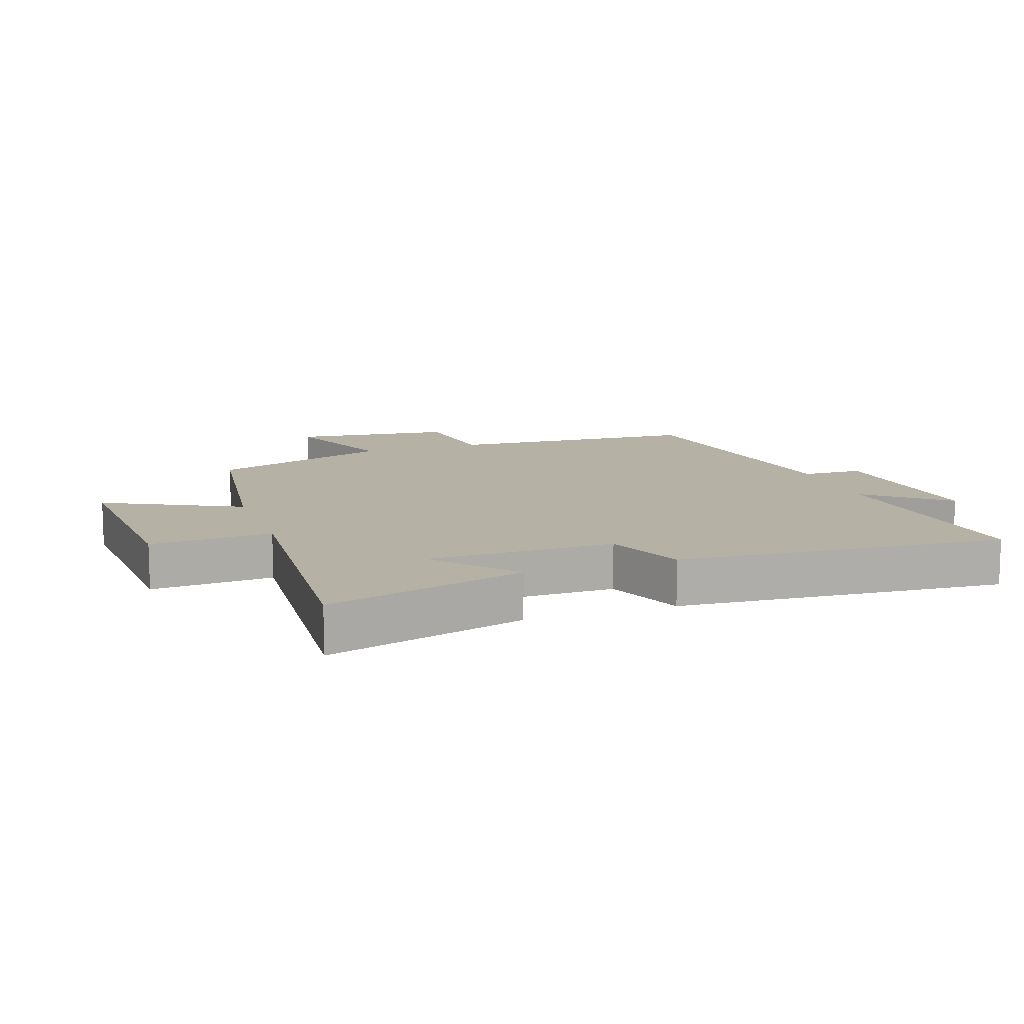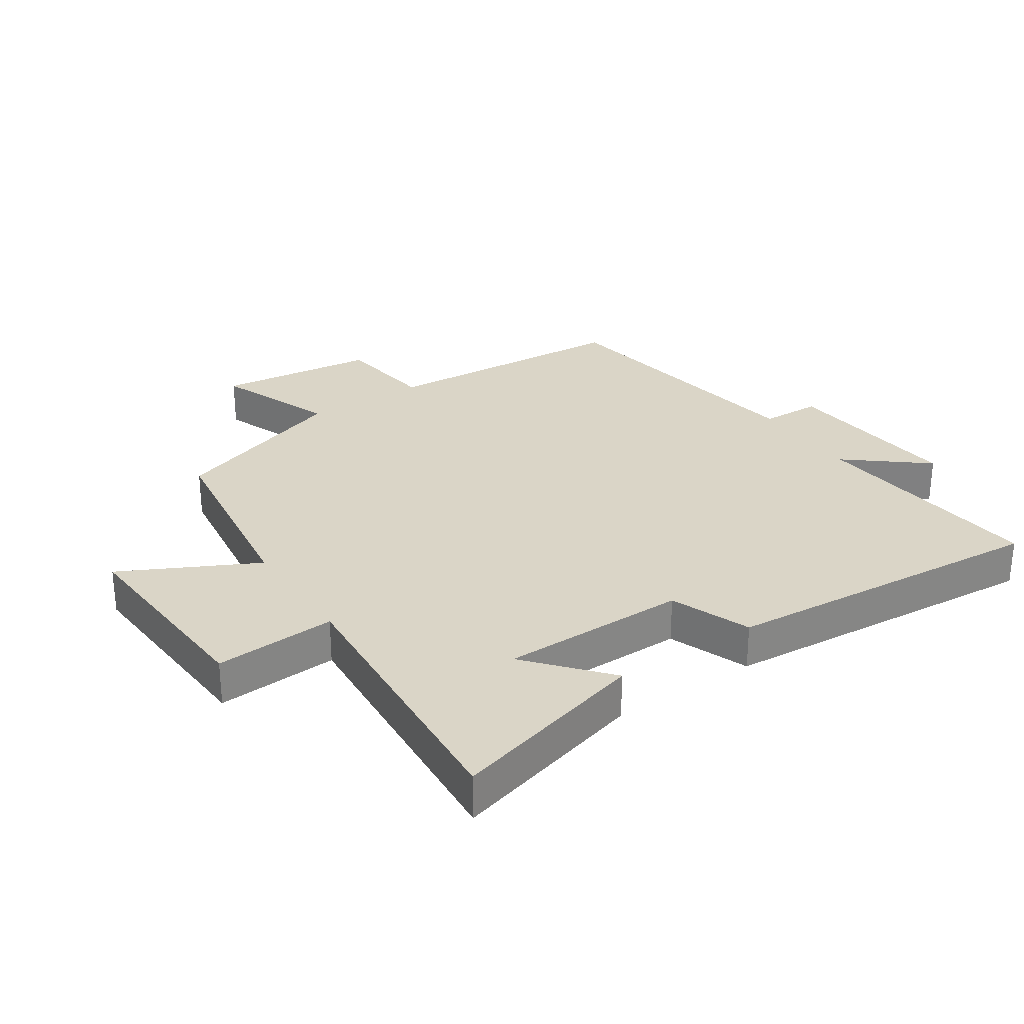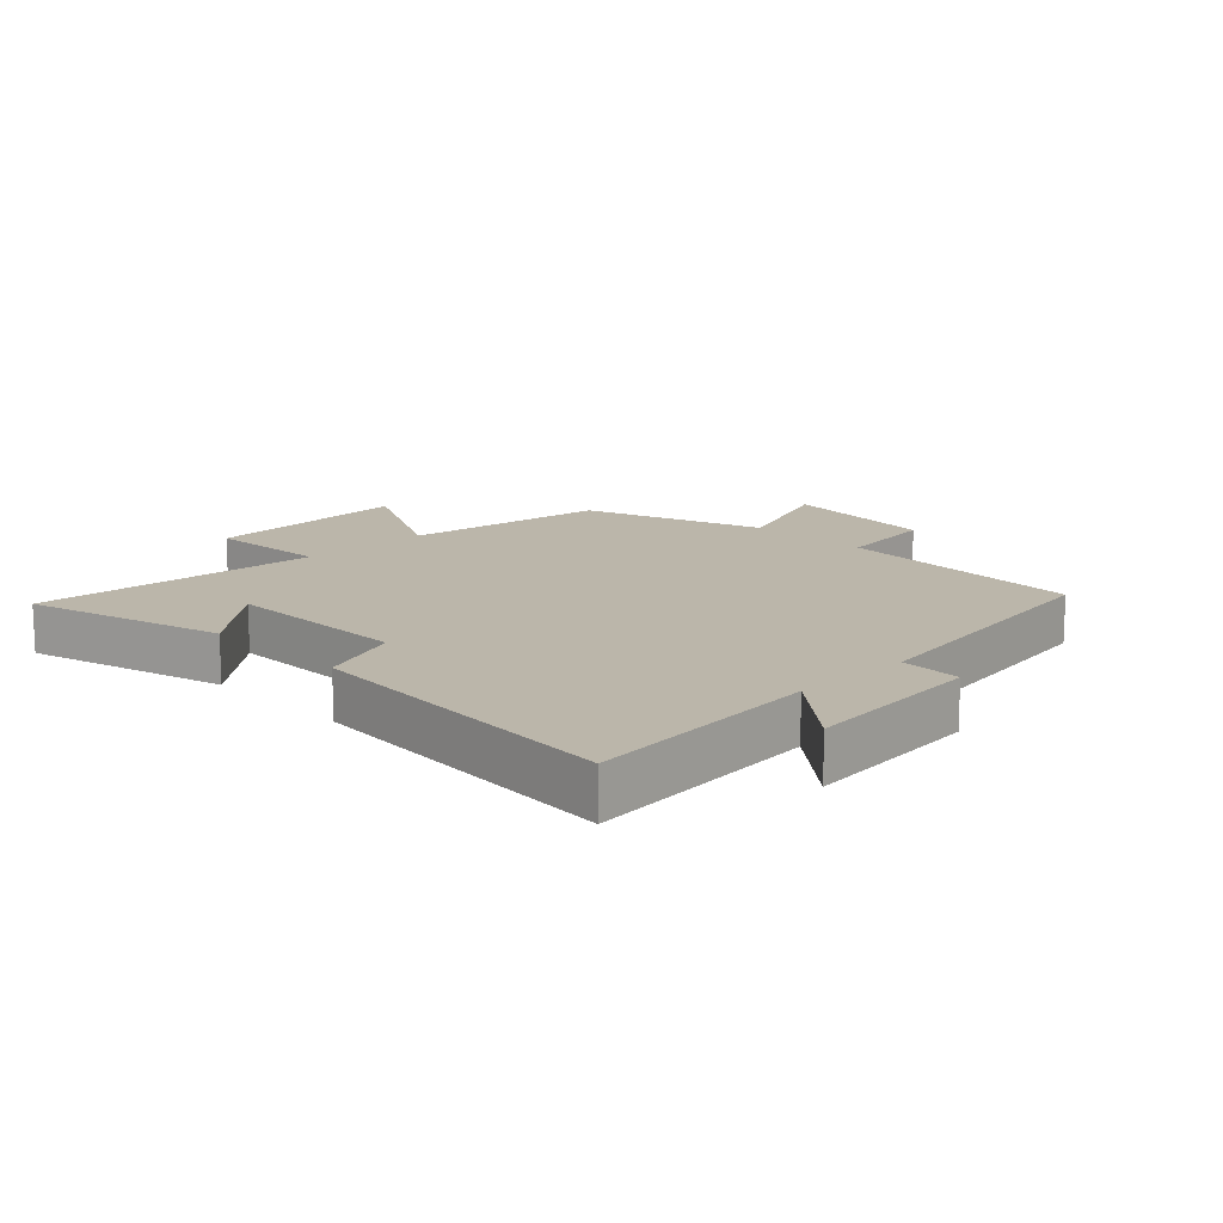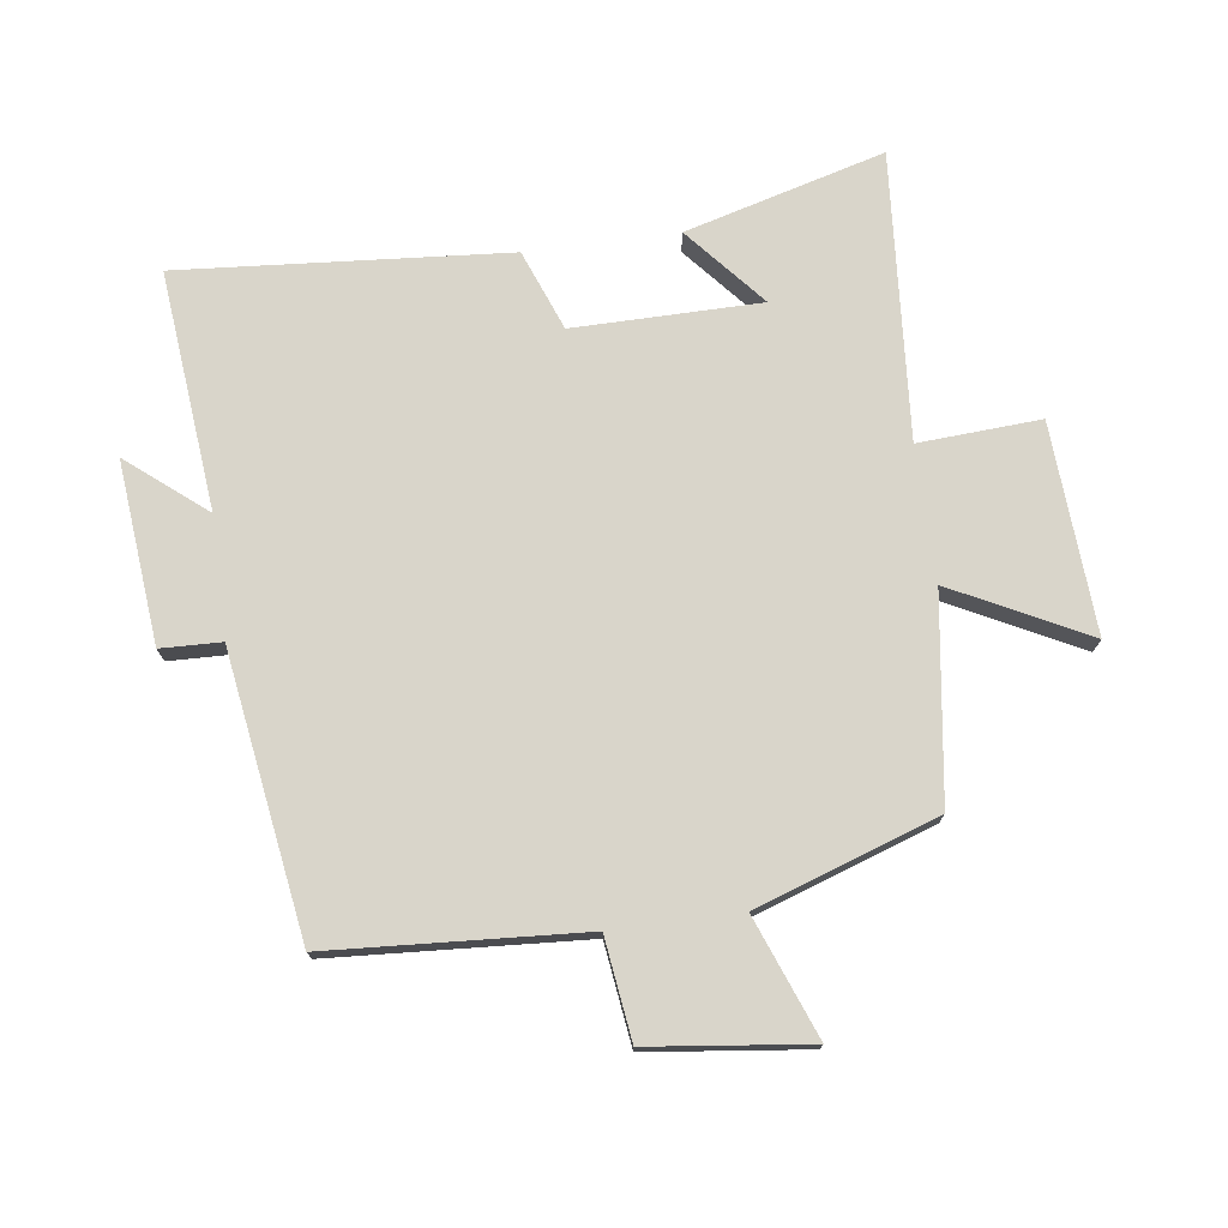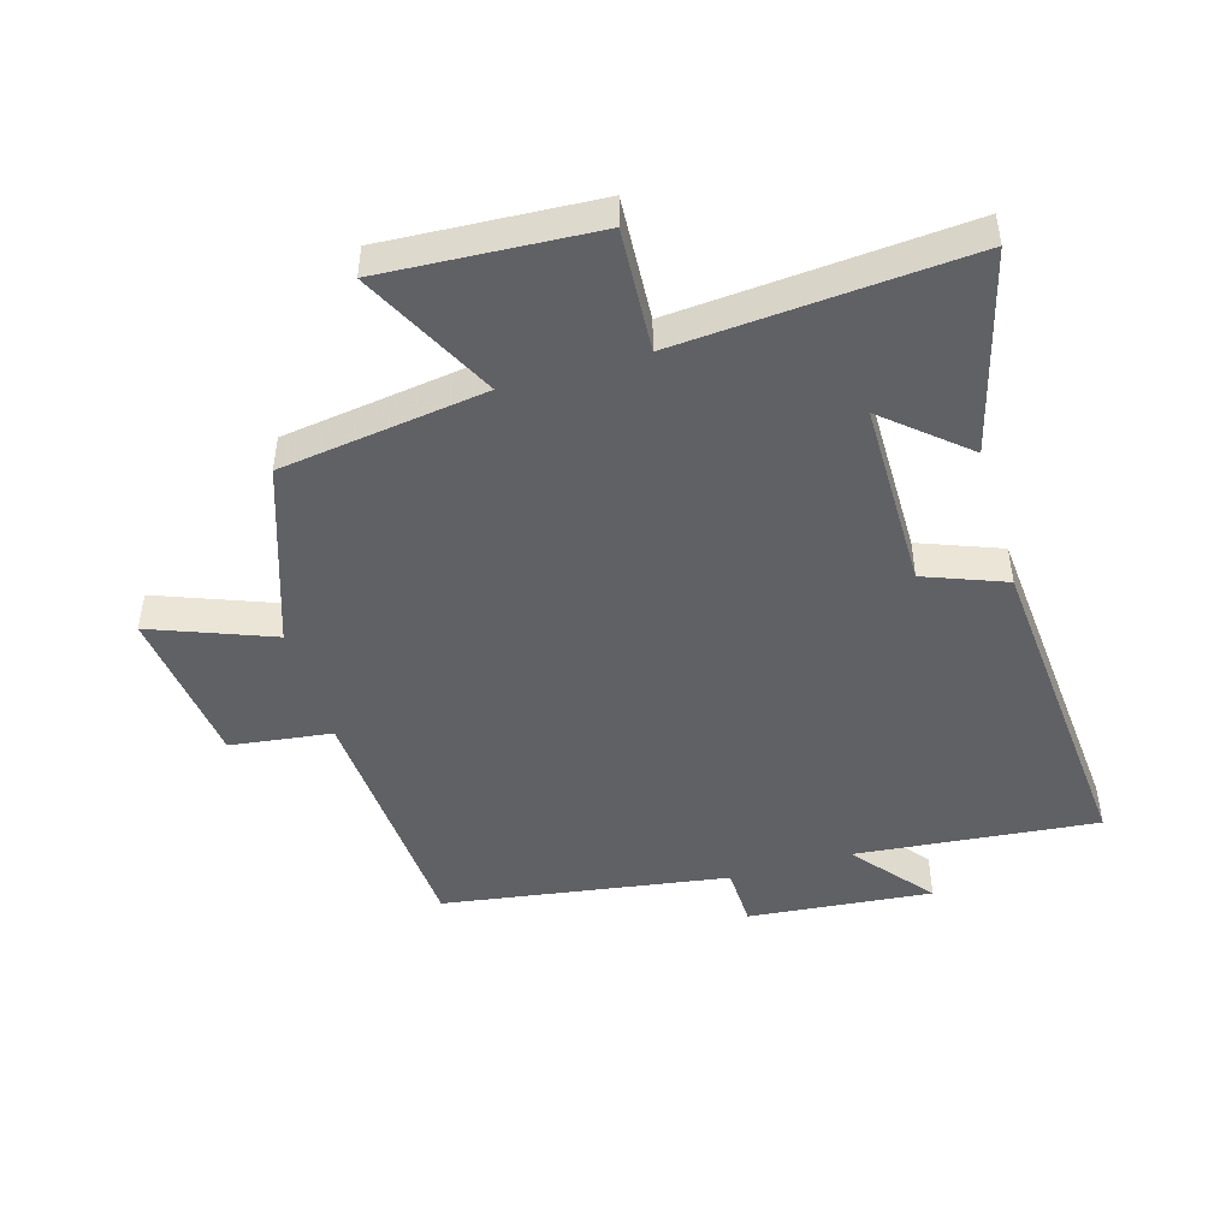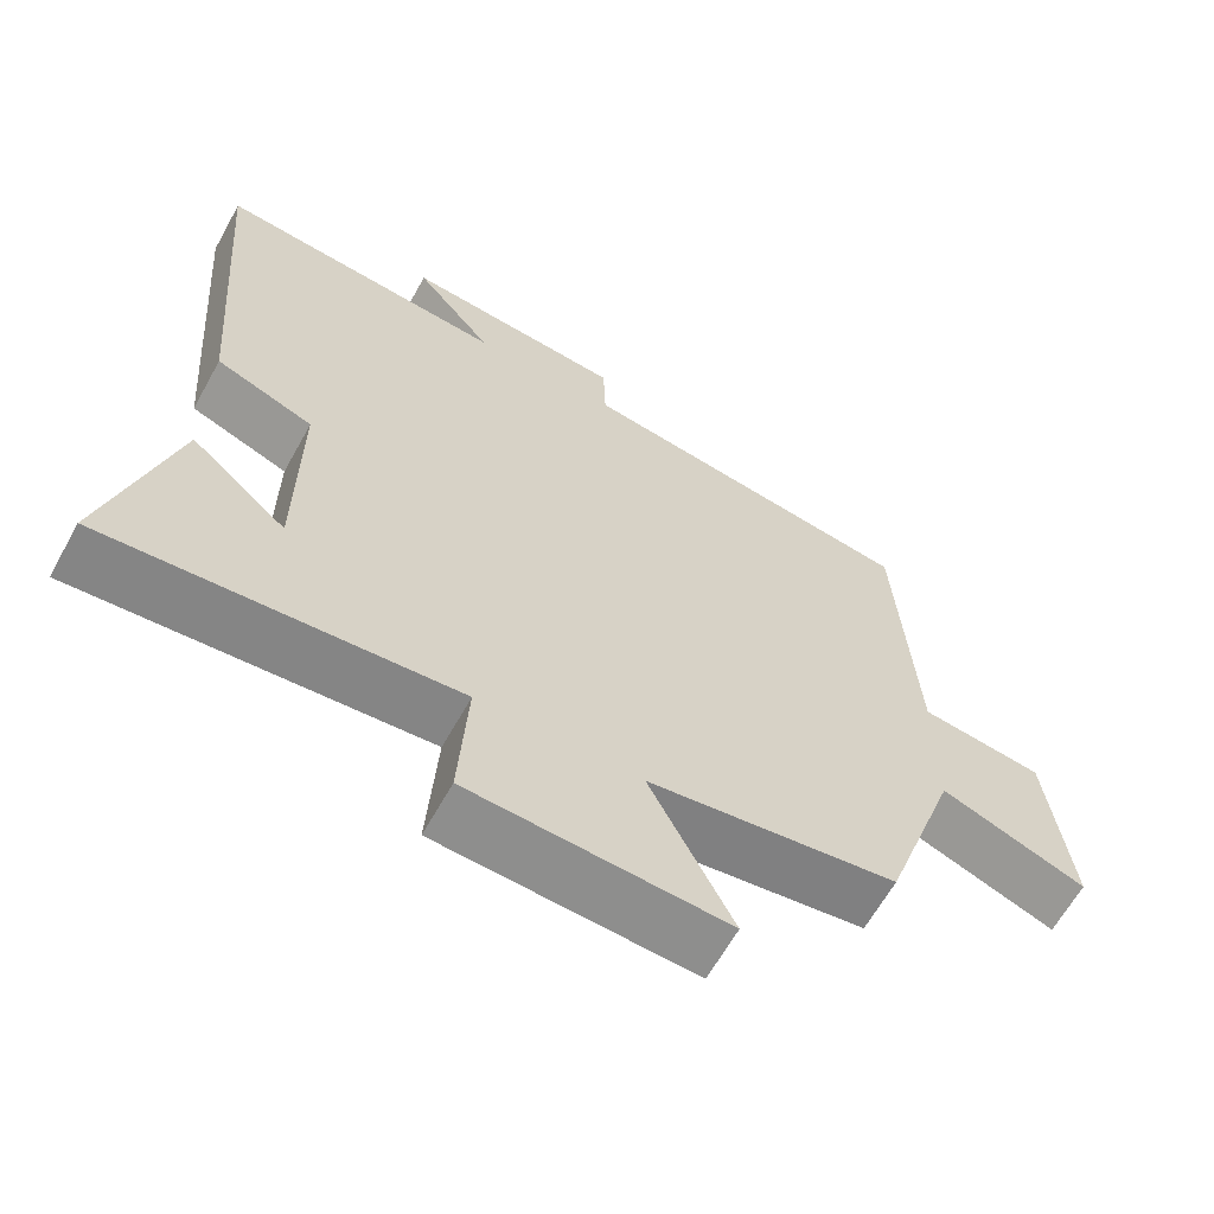
<metadata>
{"format":"obj","ext":"obj","renderer":"f3d","projection":"perspective","resolution":1024,"background":"white","views":[{"elev":12.0,"azim":-109.2,"up":"+Y"},{"elev":29.0,"azim":-123.7,"up":"+Y"},{"elev":14.0,"azim":-44.4,"up":"+Y"},{"elev":74.4,"azim":82.4,"up":"+Y"},{"elev":-47.2,"azim":-163.5,"up":"+Y"},{"elev":-63.5,"azim":-29.0,"up":"+Z"}]}
</metadata>
<code>
v 0.475 0.07 0.431
v 0.5 0.07 0.031
v 0.659 0.07 0.01
v 0.689 0.07 -0.242
v 0.5 0.07 -0.169
v 0.402 0.07 -0.455
v 0.079 0.07 -0.5
v 0.187 0.07 -0.713
v -0.145 0.07 -0.693
v -0.133 0.07 -0.5
v -0.587 0.07 -0.534
v -0.5 0.07 -0.219
v -0.375 0.07 -0.326
v -0.373 0.07 -0.03
v -0.5 0.07 0.019
v -0.54 0.07 0.538
v -0.161 0.07 0.5
v -0.262 0.07 0.624
v 0.026 0.07 0.596
v 0.029 0.07 0.5
v 0.475 0 0.431
v 0.5 0 0.031
v 0.659 0 0.01
v 0.689 0 -0.242
v 0.5 0 -0.169
v 0.402 0 -0.455
v 0.079 0 -0.5
v 0.187 0 -0.713
v -0.145 0 -0.693
v -0.133 0 -0.5
v -0.587 0 -0.534
v -0.5 0 -0.219
v -0.375 0 -0.326
v -0.373 0 -0.03
v -0.5 0 0.019
v -0.54 0 0.538
v -0.161 0 0.5
v -0.262 0 0.624
v 0.026 0 0.596
v 0.029 0 0.5
f 17 18 19 20
f 17 20 1 2
f 14 15 16 17
f 13 14 17 2
f 11 12 13
f 10 11 13 2
f 7 8 9 10
f 5 6 7 10
f 5 10 2 3
f 3 4 5
f 40 39 38 37
f 22 21 40 37
f 37 36 35 34
f 22 37 34 33
f 33 32 31
f 22 33 31 30
f 30 29 28 27
f 30 27 26 25
f 23 22 30 25
f 25 24 23
f 1 21 22 2
f 2 22 23 3
f 3 23 24 4
f 4 24 25 5
f 5 25 26 6
f 6 26 27 7
f 7 27 28 8
f 8 28 29 9
f 9 29 30 10
f 10 30 31 11
f 11 31 32 12
f 12 32 33 13
f 13 33 34 14
f 14 34 35 15
f 15 35 36 16
f 16 36 37 17
f 17 37 38 18
f 18 38 39 19
f 19 39 40 20
f 20 40 21 1

</code>
